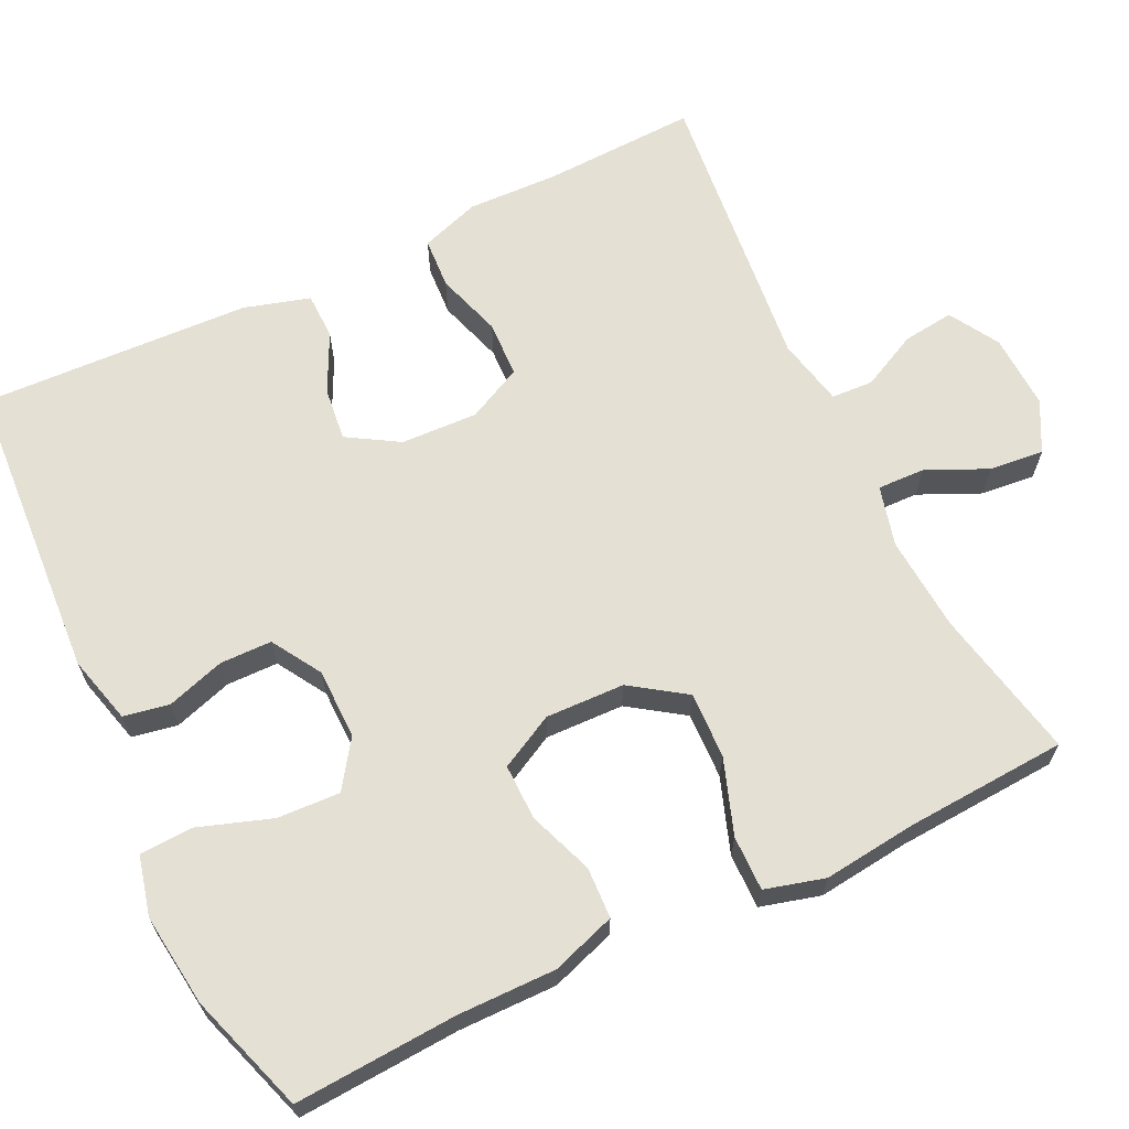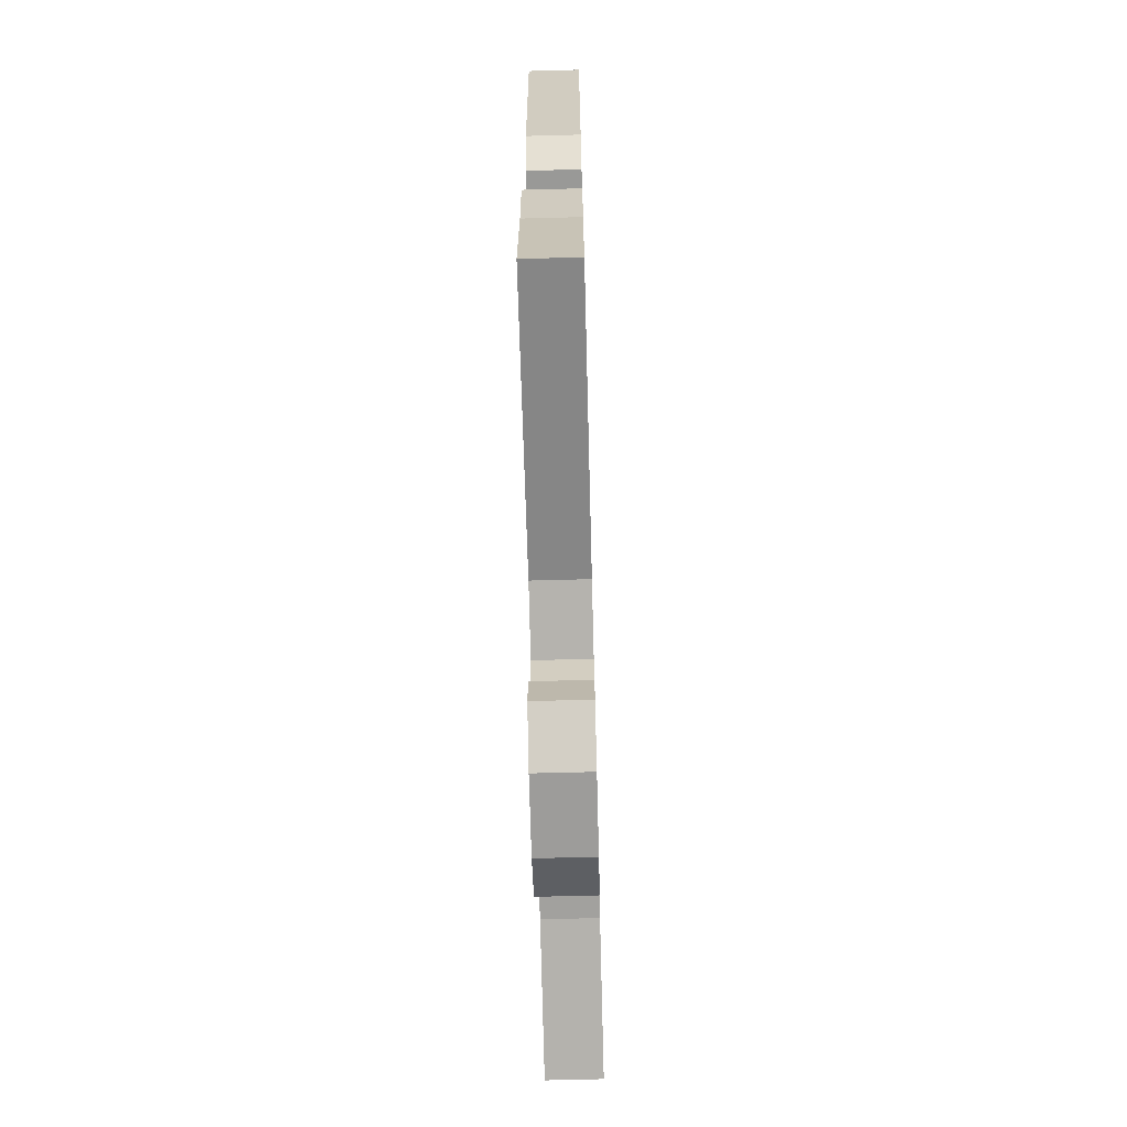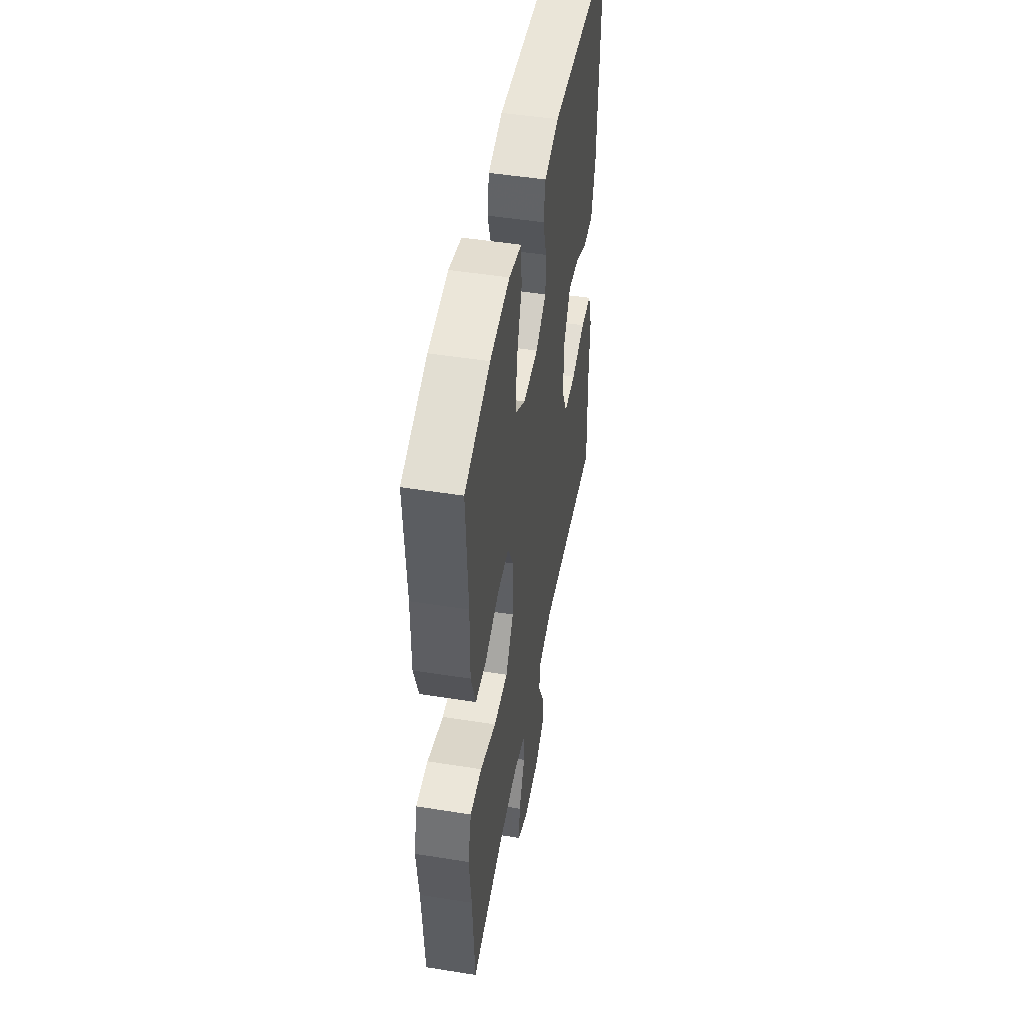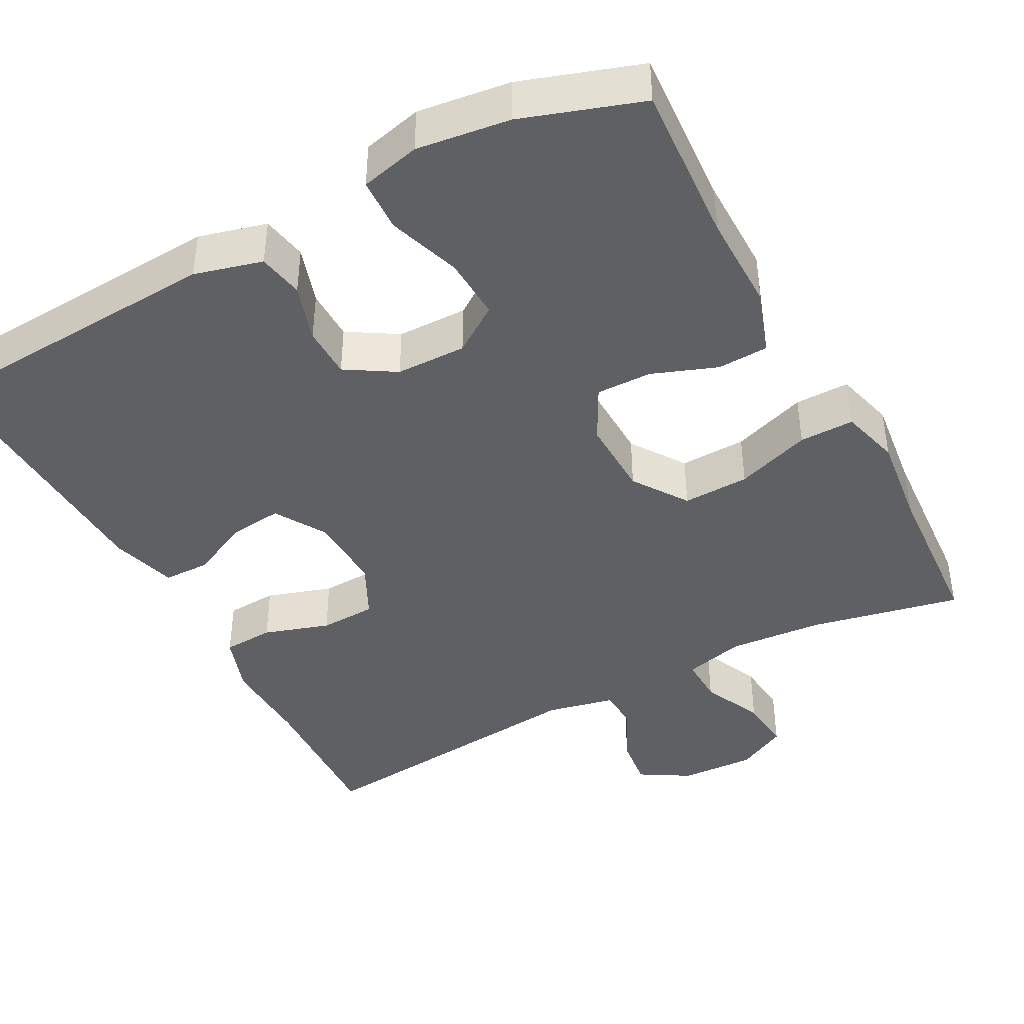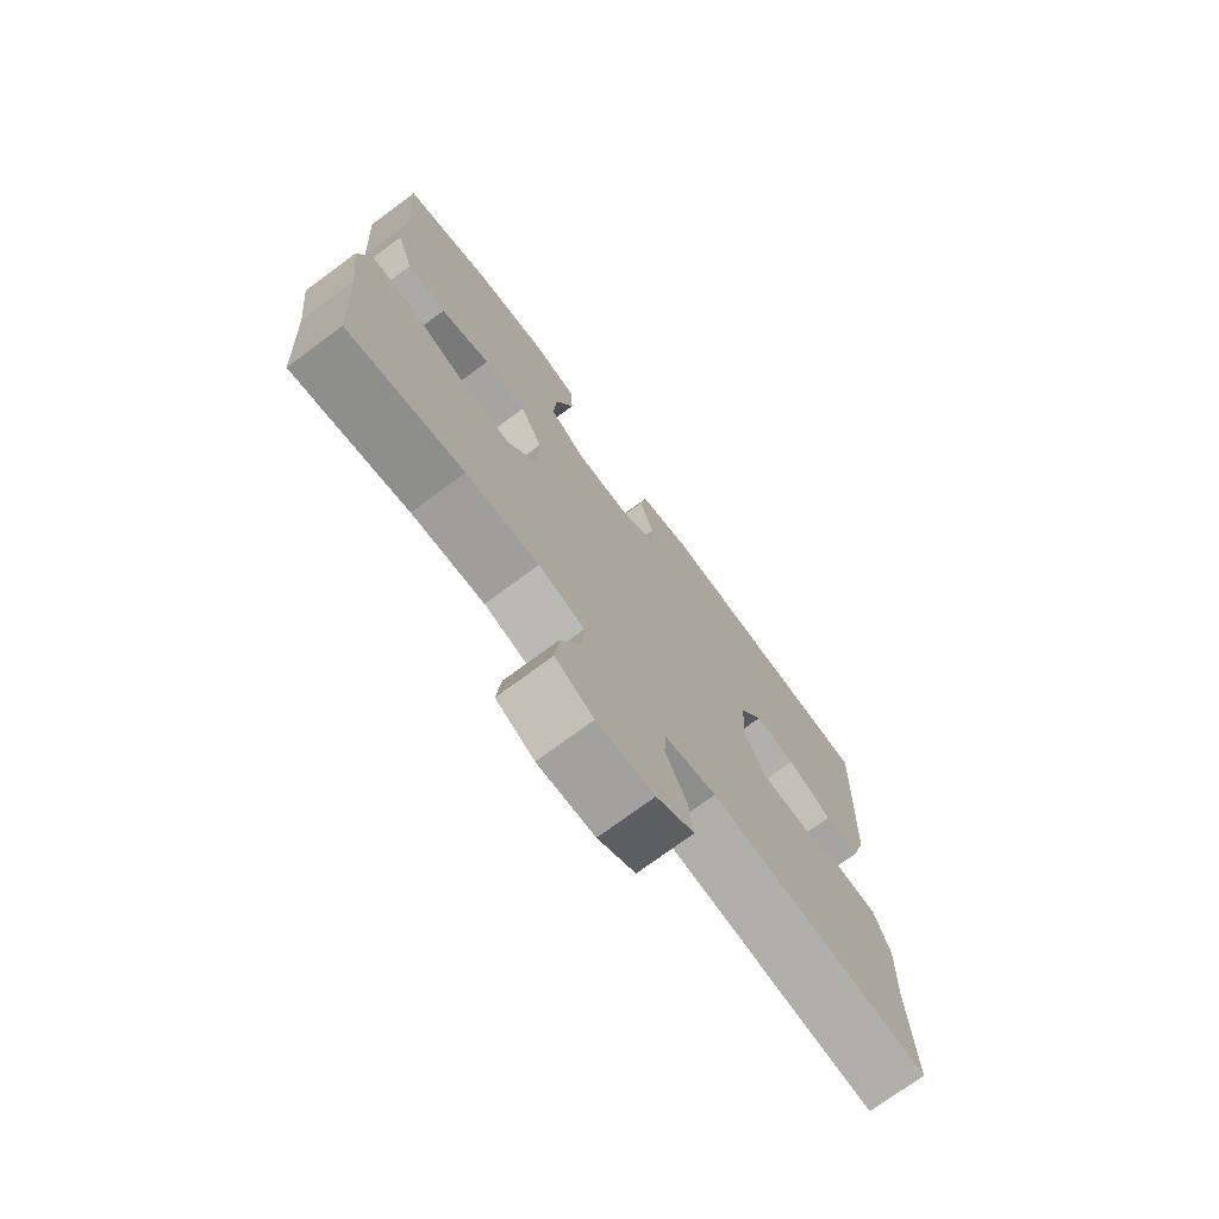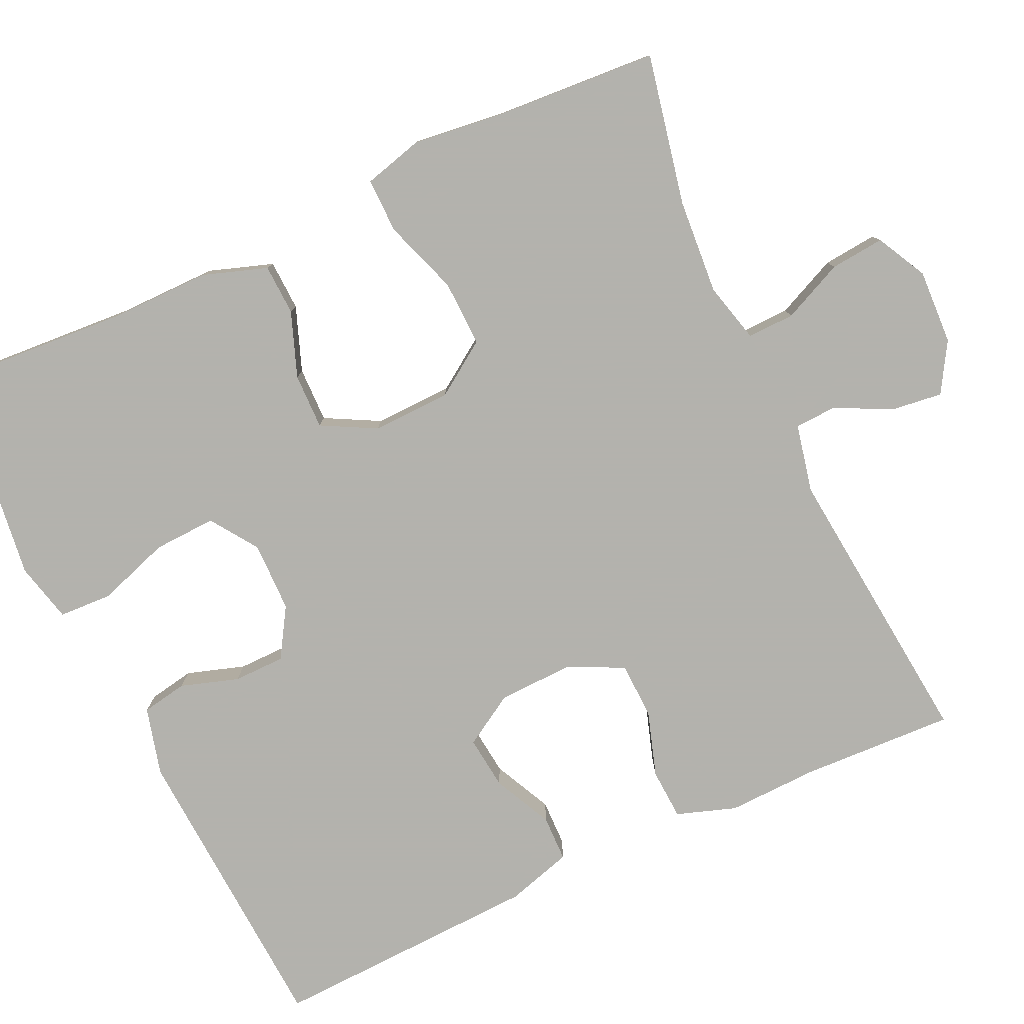
<metadata>
{"format":"obj","ext":"obj","renderer":"f3d","projection":"perspective","resolution":1024,"background":"white","views":[{"elev":65.4,"azim":64.3,"up":"+Y"},{"elev":-67.9,"azim":-88.5,"up":"+Z"},{"elev":48.5,"azim":100.1,"up":"+Z"},{"elev":-42.2,"azim":28.0,"up":"+Y"},{"elev":-73.9,"azim":126.5,"up":"+Z"},{"elev":-79.4,"azim":114.8,"up":"+Y"}]}
</metadata>
<code>
v 0.5 0.07 -0.5
v 0.305 0.07 -0.46
v 0.182 0.07 -0.451
v 0.104 0.07 -0.471
v 0.106 0.07 -0.532
v 0.142 0.07 -0.611
v 0.149 0.07 -0.681
v 0.084 0.07 -0.715
v -0.013 0.07 -0.711
v -0.077 0.07 -0.673
v -0.069 0.07 -0.607
v -0.033 0.07 -0.534
v -0.036 0.07 -0.48
v -0.124 0.07 -0.461
v -0.5 0.07 -0.5
v -0.492 0.07 -0.301
v -0.496 0.07 -0.184
v -0.47 0.07 -0.107
v -0.404 0.07 -0.103
v -0.319 0.07 -0.13
v -0.246 0.07 -0.127
v -0.211 0.07 -0.056
v -0.215 0.07 0.043
v -0.255 0.07 0.109
v -0.324 0.07 0.101
v -0.4 0.07 0.064
v -0.46 0.07 0.065
v -0.485 0.07 0.15
v -0.5 0.07 0.5
v -0.11 0.07 0.525
v -0.022 0.07 0.502
v -0.011 0.07 0.443
v -0.035 0.07 0.368
v -0.034 0.07 0.301
v 0.03 0.07 0.262
v 0.121 0.07 0.261
v 0.182 0.07 0.303
v 0.178 0.07 0.384
v 0.146 0.07 0.478
v 0.149 0.07 0.547
v 0.226 0.07 0.566
v 0.346 0.07 0.551
v 0.5 0.07 0.5
v 0.487 0.07 0.292
v 0.488 0.07 0.164
v 0.46 0.07 0.081
v 0.394 0.07 0.078
v 0.31 0.07 0.109
v 0.238 0.07 0.11
v 0.201 0.07 0.04
v 0.204 0.07 -0.062
v 0.252 0.07 -0.132
v 0.338 0.07 -0.129
v 0.435 0.07 -0.095
v 0.506 0.07 -0.094
v 0.527 0.07 -0.171
v 0.513 0.07 -0.291
v 0.5 0 -0.5
v 0.305 0 -0.46
v 0.182 0 -0.451
v 0.104 0 -0.471
v 0.106 0 -0.532
v 0.142 0 -0.611
v 0.149 0 -0.681
v 0.084 0 -0.715
v -0.013 0 -0.711
v -0.077 0 -0.673
v -0.069 0 -0.607
v -0.033 0 -0.534
v -0.036 0 -0.48
v -0.124 0 -0.461
v -0.5 0 -0.5
v -0.492 0 -0.301
v -0.496 0 -0.184
v -0.47 0 -0.107
v -0.404 0 -0.103
v -0.319 0 -0.13
v -0.246 0 -0.127
v -0.211 0 -0.056
v -0.215 0 0.043
v -0.255 0 0.109
v -0.324 0 0.101
v -0.4 0 0.064
v -0.46 0 0.065
v -0.485 0 0.15
v -0.5 0 0.5
v -0.11 0 0.525
v -0.022 0 0.502
v -0.011 0 0.443
v -0.035 0 0.368
v -0.034 0 0.301
v 0.03 0 0.262
v 0.121 0 0.261
v 0.182 0 0.303
v 0.178 0 0.384
v 0.146 0 0.478
v 0.149 0 0.547
v 0.226 0 0.566
v 0.346 0 0.551
v 0.5 0 0.5
v 0.487 0 0.292
v 0.488 0 0.164
v 0.46 0 0.081
v 0.394 0 0.078
v 0.31 0 0.109
v 0.238 0 0.11
v 0.201 0 0.04
v 0.204 0 -0.062
v 0.252 0 -0.132
v 0.338 0 -0.129
v 0.435 0 -0.095
v 0.506 0 -0.094
v 0.527 0 -0.171
v 0.513 0 -0.291
f 54 55 56 57
f 53 54 57 1
f 52 53 1 2
f 51 52 2 3
f 50 51 3 4
f 45 46 47 48
f 44 45 48 49
f 43 44 49
f 42 43 49
f 41 42 49 50
f 38 39 40 41
f 37 38 41 50
f 30 31 32 33
f 30 33 34
f 29 30 34
f 28 29 34 35
f 25 26 27 28
f 24 25 28 35
f 17 18 19 20
f 16 17 20 21
f 14 15 16 21
f 13 14 21 22
f 9 10 11 12
f 9 12 13
f 8 9 13
f 5 6 7 8
f 4 5 8 13
f 36 37 50 4
f 23 24 35 36
f 22 23 36
f 4 13 22 36
f 114 113 112 111
f 58 114 111 110
f 59 58 110 109
f 60 59 109 108
f 61 60 108 107
f 105 104 103 102
f 106 105 102 101
f 106 101 100
f 106 100 99
f 107 106 99 98
f 98 97 96 95
f 107 98 95 94
f 90 89 88 87
f 91 90 87
f 91 87 86
f 92 91 86 85
f 85 84 83 82
f 92 85 82 81
f 77 76 75 74
f 78 77 74 73
f 78 73 72 71
f 79 78 71 70
f 69 68 67 66
f 70 69 66
f 70 66 65
f 65 64 63 62
f 70 65 62 61
f 61 107 94 93
f 93 92 81 80
f 93 80 79
f 93 79 70 61
f 1 58 59 2
f 2 59 60 3
f 3 60 61 4
f 4 61 62 5
f 5 62 63 6
f 6 63 64 7
f 7 64 65 8
f 8 65 66 9
f 9 66 67 10
f 10 67 68 11
f 11 68 69 12
f 12 69 70 13
f 13 70 71 14
f 14 71 72 15
f 15 72 73 16
f 16 73 74 17
f 17 74 75 18
f 18 75 76 19
f 19 76 77 20
f 20 77 78 21
f 21 78 79 22
f 22 79 80 23
f 23 80 81 24
f 24 81 82 25
f 25 82 83 26
f 26 83 84 27
f 27 84 85 28
f 28 85 86 29
f 29 86 87 30
f 30 87 88 31
f 31 88 89 32
f 32 89 90 33
f 33 90 91 34
f 34 91 92 35
f 35 92 93 36
f 36 93 94 37
f 37 94 95 38
f 38 95 96 39
f 39 96 97 40
f 40 97 98 41
f 41 98 99 42
f 42 99 100 43
f 43 100 101 44
f 44 101 102 45
f 45 102 103 46
f 46 103 104 47
f 47 104 105 48
f 48 105 106 49
f 49 106 107 50
f 50 107 108 51
f 51 108 109 52
f 52 109 110 53
f 53 110 111 54
f 54 111 112 55
f 55 112 113 56
f 56 113 114 57
f 57 114 58 1

</code>
